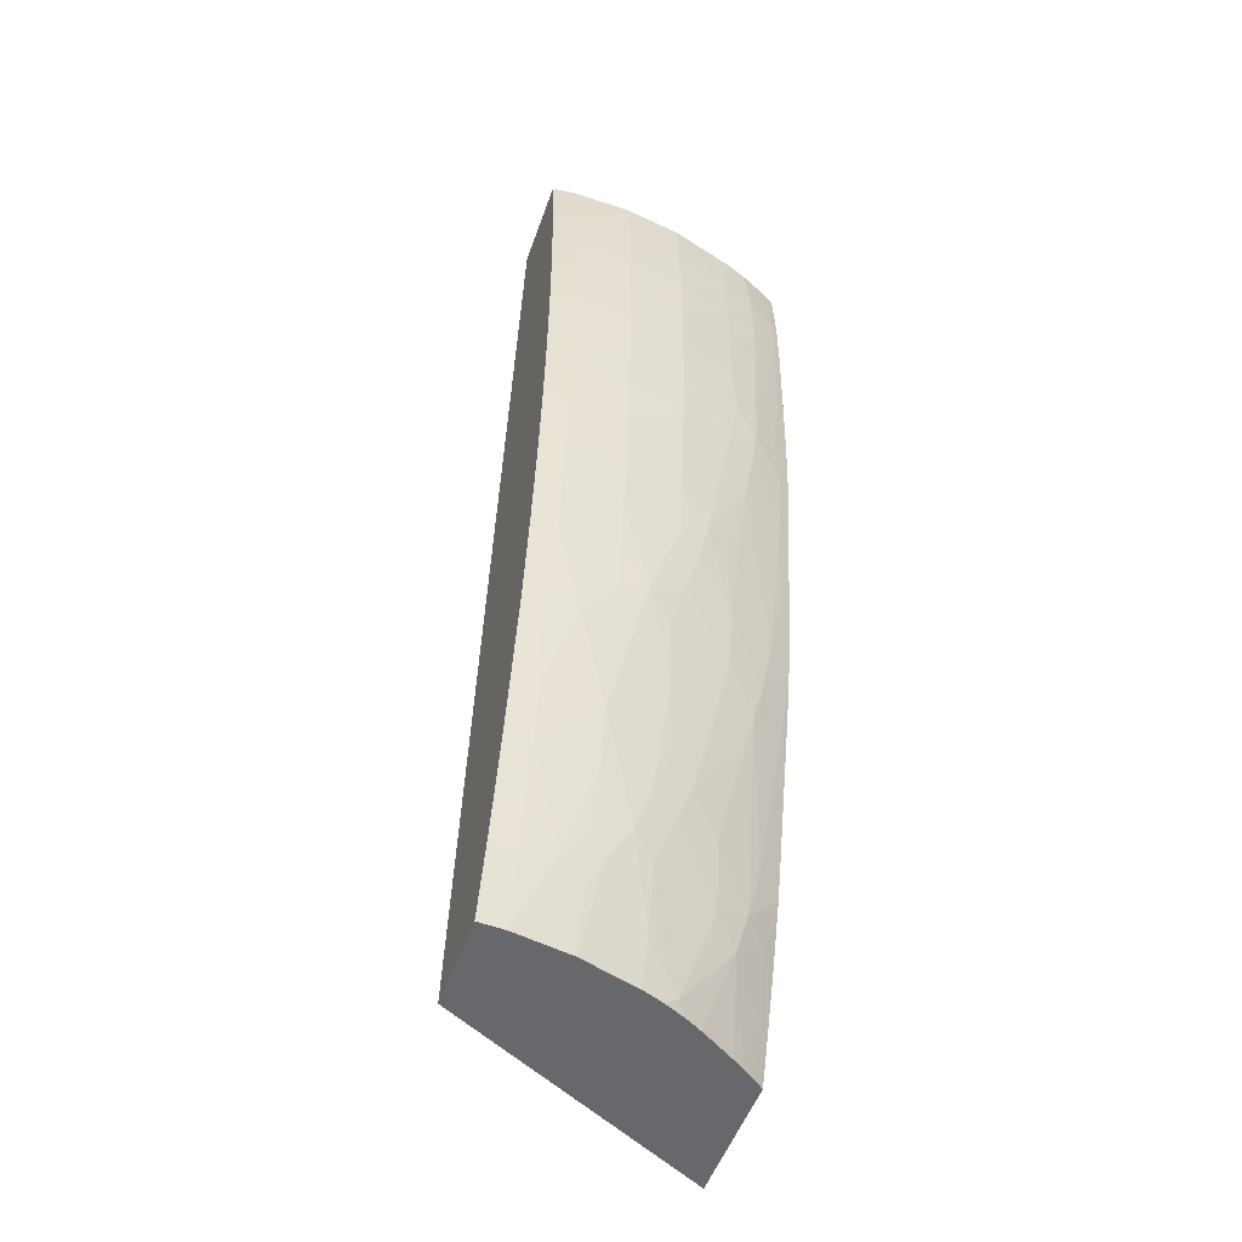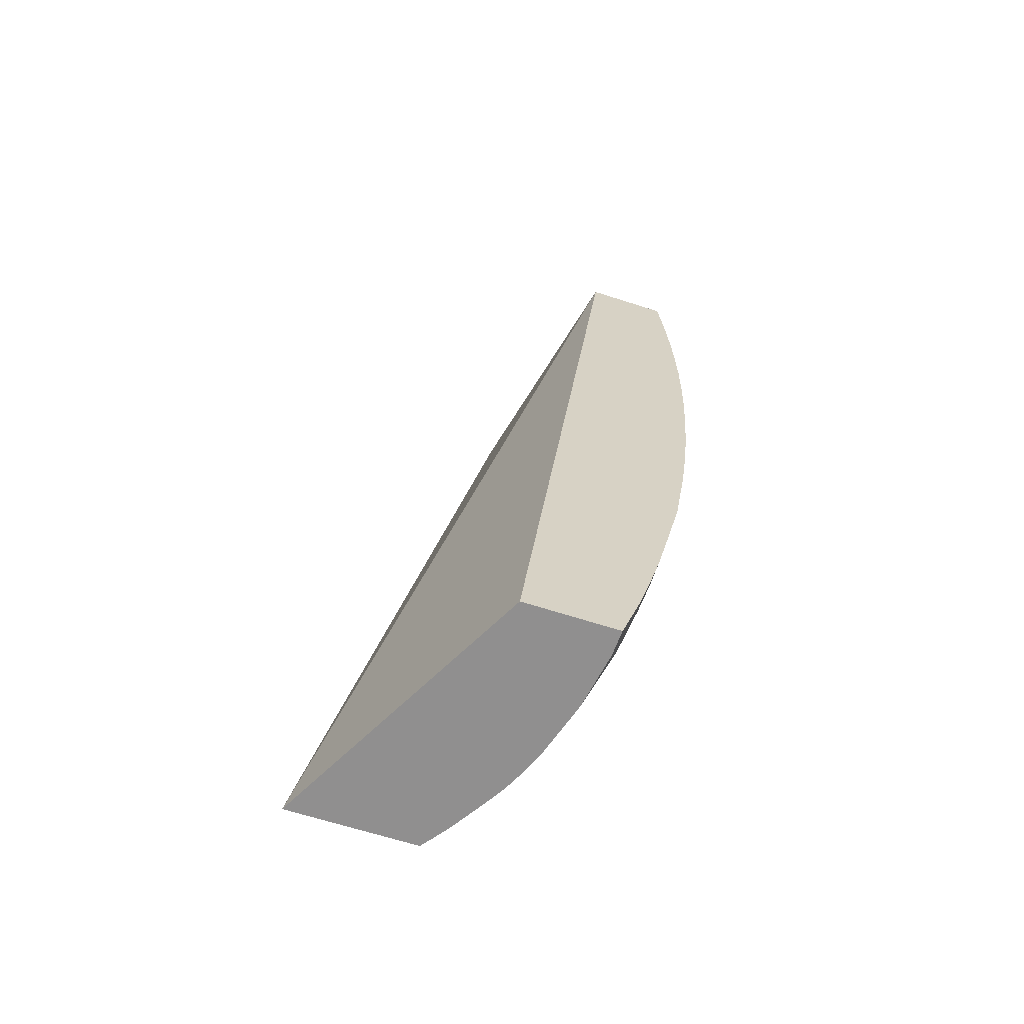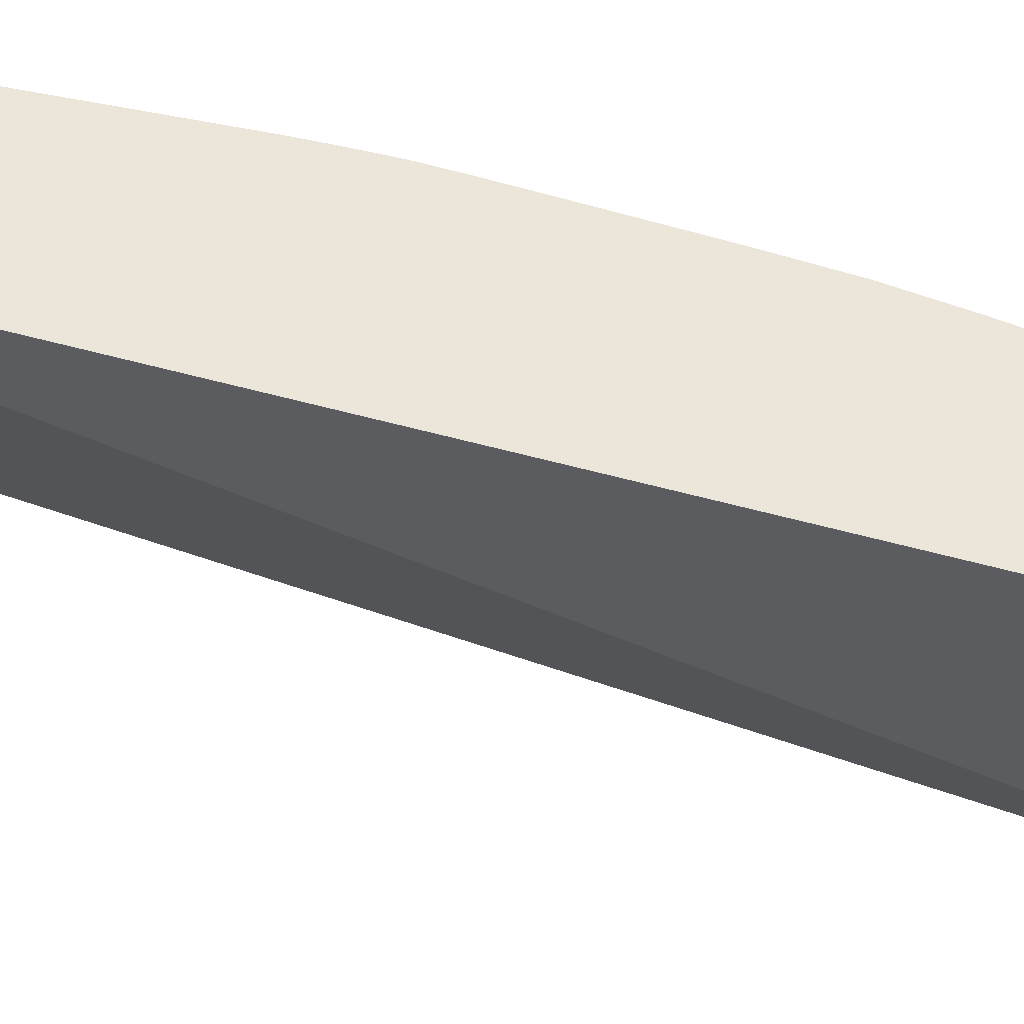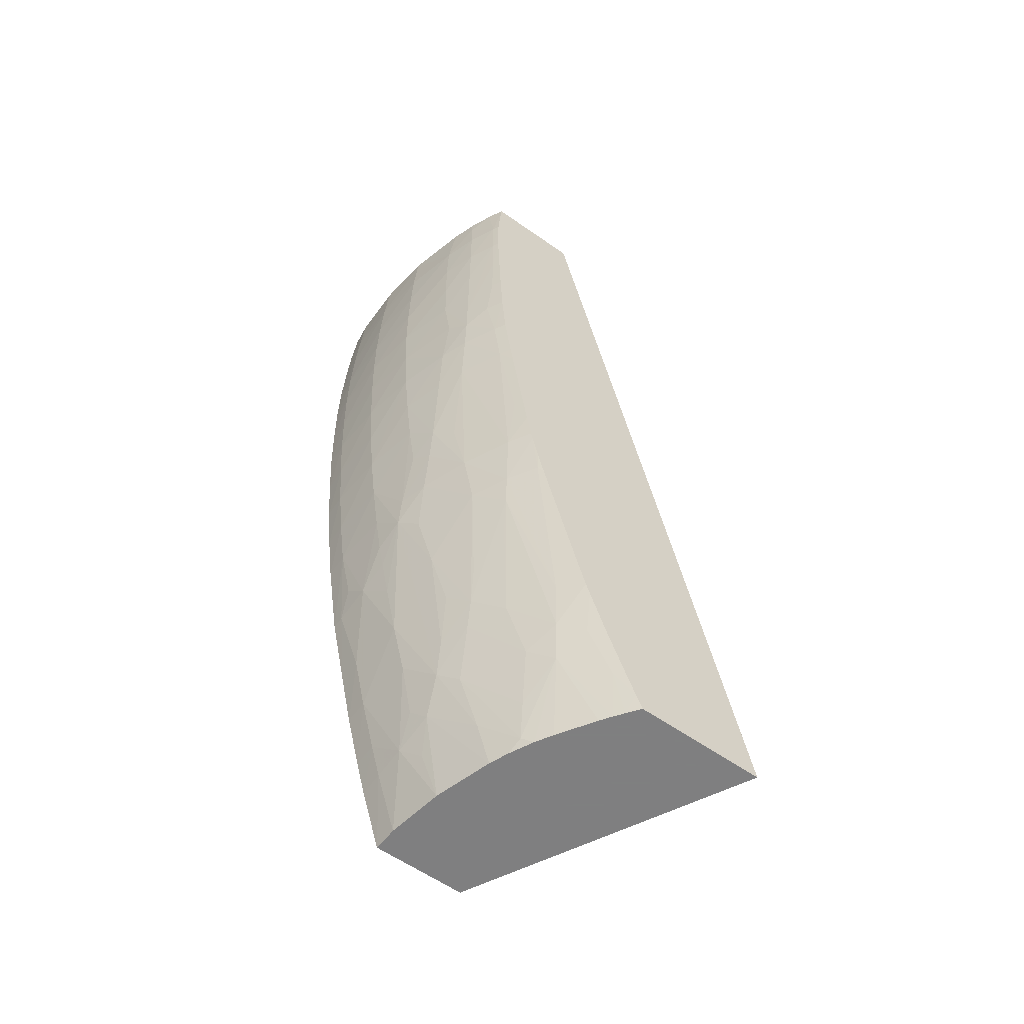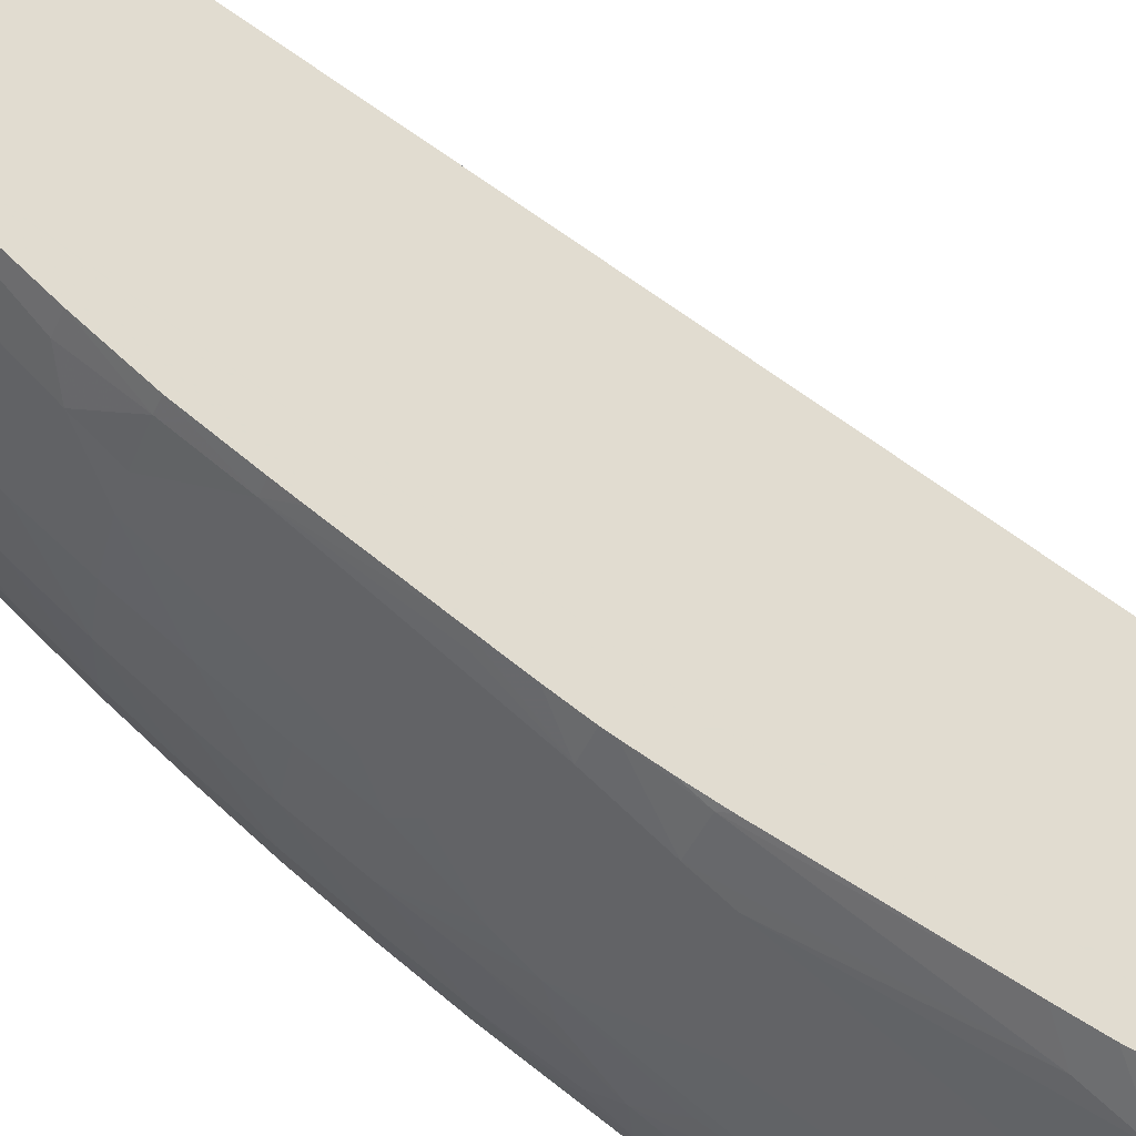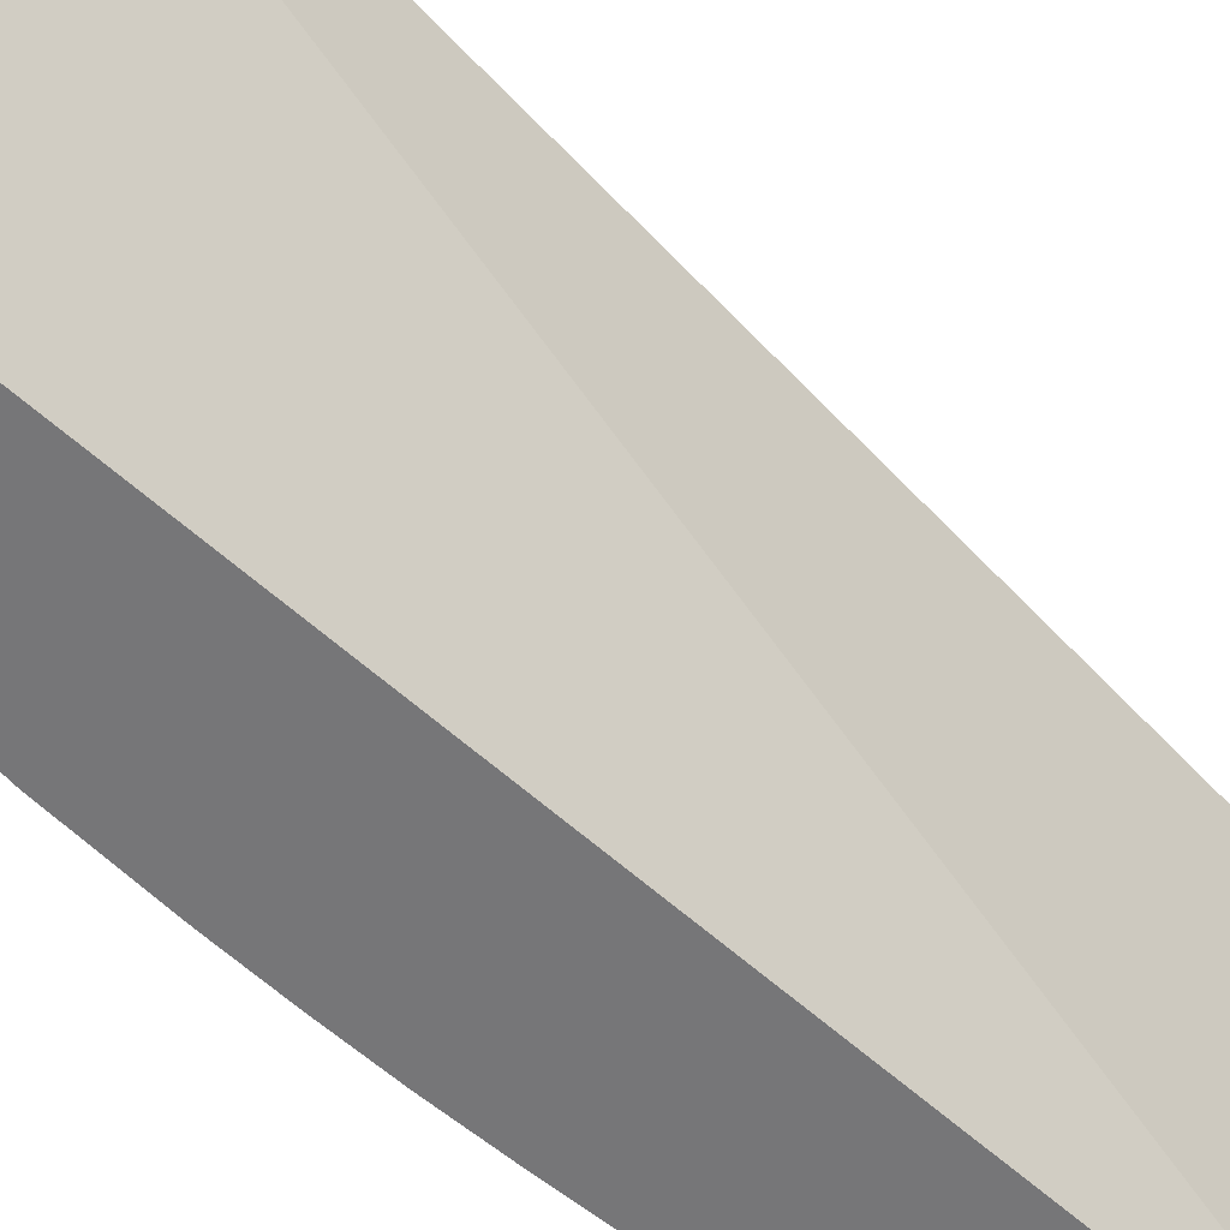
<metadata>
{"format":"obj","ext":"obj","renderer":"f3d","projection":"perspective","resolution":1024,"background":"white","views":[{"elev":-52.3,"azim":70.5,"up":"+Z"},{"elev":-65.4,"azim":-18.0,"up":"+Z"},{"elev":47.8,"azim":-61.0,"up":"+Y"},{"elev":-59.9,"azim":144.3,"up":"+Z"},{"elev":69.4,"azim":137.2,"up":"+Y"},{"elev":-56.9,"azim":-127.2,"up":"+Y"}]}
</metadata>
<code>
v 3 1.191 -0.08551
v 2.999 1.181 -0.08551
v 2.998 1.181 -0.1084
v 2.999 1.191 -0.1084
v 2.999 1.213 -0.08551
v 2.999 1.213 -0.06254
v 3 1.191 -0.06254
v 2.999 1.181 -0.06254
v 2.997 1.181 -0.1314
v 2.998 1.191 -0.1314
v 2.998 1.213 -0.1084
v 2.995 1.236 -0.08551
v 2.995 1.236 -0.06254
v 2.995 1.236 -0.0396
v 2.998 1.213 -0.0396
v 2.999 1.191 -0.0396
v 2.998 1.181 -0.0396
v 2.996 1.181 -0.1544
v 2.997 1.213 -0.1314
v 2.996 1.191 -0.1544
v 2.994 1.236 -0.1084
v 2.988 1.259 -0.06254
v 2.988 1.259 -0.08551
v 2.989 1.259 -0.0396
v 2.988 1.259 -0.01662
v 2.994 1.236 -0.01662
v 2.997 1.213 -0.01662
v 2.998 1.191 -0.01662
v 2.997 1.181 -0.01662
v 2.994 1.181 -0.1773
v 2.992 1.236 -0.1314
v 2.995 1.213 -0.1544
v 2.994 1.191 -0.1773
v 2.986 1.261 -0.1083
v 2.986 1.257 -0.1314
v 2.984 1.273 -0.0396
v 2.982 1.271 -0.1159
v 2.983 1.271 -0.1006
v 2.983 1.272 -0.08551
v 2.983 1.272 -0.06254
v 2.983 1.273 -0.01662
v 2.983 1.272 0.000222
v 2.986 1.261 0.007262
v 2.986 1.261 0.008209
v 2.993 1.236 0.006316
v 2.996 1.213 0.006316
v 2.996 1.191 0.006316
v 2.995 1.181 0.006316
v 2.992 1.181 -0.2002
v 2.993 1.213 -0.1773
v 2.99 1.236 -0.1544
v 2.992 1.191 -0.2002
v 2.982 1.269 -0.1314
v 2.985 1.254 -0.1544
v 2.978 1.285 -0.0396
v 2.978 1.284 -0.01662
v 2.975 1.282 -0.1314
v 2.978 1.28 -0.1083
v 2.977 1.283 -0.08551
v 2.977 1.284 -0.06254
v 2.978 1.281 0.007262
v 2.978 1.281 0.008209
v 2.983 1.271 0.008209
v 2.986 1.262 0.008209
v 2.993 1.236 0.008209
v 2.996 1.213 0.008209
v 2.996 1.191 0.008209
v 2.995 1.181 0.008209
v 2.989 1.181 -0.2232
v 2.99 1.213 -0.2002
v 2.988 1.236 -0.1773
v 2.983 1.248 -0.1894
v 2.989 1.191 -0.2232
v 2.98 1.265 -0.1544
v 2.971 1.282 -0.1544
v 2.977 1.287 -0.0396
v 2.977 1.287 -0.01662
v 2.975 1.287 0.006997
v 2.972 1.287 -0.1314
v 2.974 1.287 -0.1084
v 2.974 1.287 -0.09017
v 2.975 1.287 -0.08551
v 2.976 1.287 -0.06254
v 2.975 1.287 0.008209
v 2.962 1.181 0.008209
v 2.983 1.181 -0.2597
v 2.986 1.213 -0.2232
v 2.983 1.225 -0.2353
v 2.983 1.229 -0.2232
v 2.985 1.237 -0.1983
v 2.981 1.245 -0.2047
v 2.973 1.259 -0.2232
v 2.977 1.257 -0.1983
v 2.983 1.186 -0.2597
v 2.985 1.192 -0.2482
v 2.982 1.201 -0.2573
v 2.964 1.278 -0.2232
v 2.964 1.284 -0.1982
v 2.963 1.287 -0.1952
v 2.965 1.287 -0.182
v 2.968 1.287 -0.1625
v 2.969 1.287 -0.1544
v 2.971 1.287 -0.1382
v 2.935 1.287 0.008209
v 2.96 1.181 0.008133
v 2.976 1.181 -0.292
v 2.984 1.213 -0.2406
v 2.972 1.236 -0.2691
v 2.978 1.234 -0.2442
v 2.98 1.24 -0.2232
v 2.981 1.213 -0.2521
v 2.978 1.213 -0.2691
v 2.973 1.213 -0.292
v 2.96 1.227 -0.3294
v 2.968 1.259 -0.2461
v 2.961 1.274 -0.2461
v 2.976 1.191 -0.292
v 2.97 1.191 -0.315
v 2.958 1.287 -0.2232
v 2.96 1.287 -0.2112
v 2.86 1.287 -0.3785
v 2.915 1.181 -0.3785
v 2.971 1.181 -0.315
v 2.962 1.232 -0.315
v 2.965 1.239 -0.2941
v 2.959 1.248 -0.3032
v 2.967 1.213 -0.315
v 2.962 1.212 -0.3374
v 2.958 1.219 -0.3447
v 2.947 1.236 -0.3609
v 2.955 1.236 -0.3374
v 2.958 1.244 -0.315
v 2.961 1.252 -0.2879
v 2.963 1.259 -0.2673
v 2.96 1.271 -0.2584
v 2.941 1.278 -0.315
v 2.954 1.285 -0.2461
v 2.957 1.287 -0.2269
v 2.965 1.181 -0.3379
v 2.964 1.191 -0.3379
v 2.96 1.203 -0.3503
v 2.912 1.287 -0.3785
v 2.952 1.181 -0.3785
v 2.958 1.267 -0.2737
v 2.951 1.259 -0.315
v 2.955 1.212 -0.3591
v 2.948 1.213 -0.3785
v 2.942 1.236 -0.3785
v 2.939 1.244 -0.3785
v 2.937 1.25 -0.375
v 2.94 1.254 -0.3609
v 2.943 1.261 -0.3393
v 2.938 1.274 -0.3326
v 2.934 1.287 -0.3175
v 2.935 1.287 -0.315
v 2.937 1.287 -0.3051
v 2.952 1.287 -0.2491
v 2.953 1.287 -0.2461
v 2.955 1.287 -0.2373
v 2.961 1.181 -0.3528
v 2.96 1.191 -0.3523
v 2.952 1.191 -0.3785
v 2.916 1.282 -0.3785
v 2.914 1.287 -0.3736
v 2.957 1.181 -0.3643
v 2.934 1.253 -0.3785
v 2.936 1.27 -0.3479
v 2.931 1.282 -0.3393
v 2.932 1.287 -0.3224
v 2.918 1.278 -0.3785
v 2.914 1.287 -0.3722
v 2.921 1.283 -0.361
v 2.93 1.26 -0.3785
v 2.921 1.274 -0.3785
v 2.925 1.287 -0.3445
v 2.927 1.287 -0.3389
v 2.917 1.287 -0.3641
f 1 2 3
f 1 3 4
f 1 4 5
f 1 5 6
f 1 6 7
f 1 7 2
f 2 7 8
f 2 8 17
f 2 17 29
f 2 29 48
f 2 48 68
f 2 68 85
f 2 85 105
f 2 105 122
f 2 122 143
f 2 143 165
f 2 165 160
f 2 160 139
f 2 139 123
f 2 123 106
f 2 106 86
f 2 86 69
f 2 69 49
f 2 49 30
f 2 30 18
f 2 18 9
f 2 9 3
f 3 9 4
f 4 9 10
f 4 10 11
f 4 11 5
f 5 11 12
f 5 12 13
f 5 13 6
f 6 13 14
f 6 14 15
f 6 15 7
f 7 15 16
f 7 16 8
f 8 16 17
f 9 18 10
f 10 19 11
f 10 18 20
f 10 20 19
f 11 19 21
f 11 21 12
f 12 22 13
f 12 21 23
f 12 23 22
f 13 22 24
f 13 24 14
f 14 24 25
f 14 25 26
f 14 26 15
f 15 26 27
f 15 27 16
f 16 27 28
f 16 28 17
f 17 28 29
f 18 30 20
f 19 31 21
f 19 20 32
f 19 32 31
f 20 30 33
f 20 33 32
f 21 34 23
f 21 31 35
f 21 35 34
f 22 36 24
f 22 23 36
f 23 34 37
f 23 37 38
f 23 38 39
f 23 39 40
f 23 40 36
f 24 36 41
f 24 41 25
f 25 41 42
f 25 42 43
f 25 43 44
f 25 44 45
f 25 45 26
f 26 45 27
f 27 45 46
f 27 46 28
f 28 46 47
f 28 47 29
f 29 47 48
f 30 49 33
f 31 32 50
f 31 50 51
f 31 51 35
f 32 33 50
f 33 49 52
f 33 52 50
f 34 35 37
f 35 53 37
f 35 51 54
f 35 54 53
f 36 40 55
f 36 55 56
f 36 56 41
f 37 53 57
f 37 57 58
f 37 58 38
f 38 58 59
f 38 59 60
f 38 60 55
f 38 55 39
f 39 55 40
f 41 56 42
f 42 61 62
f 42 62 63
f 42 63 64
f 42 64 44
f 42 44 43
f 42 56 61
f 44 65 45
f 44 64 63
f 44 63 62
f 44 62 84
f 44 84 104
f 44 104 85
f 44 85 68
f 44 68 67
f 44 67 66
f 44 66 65
f 45 65 46
f 46 65 66
f 46 66 47
f 47 66 67
f 47 67 48
f 48 67 68
f 49 69 52
f 50 52 70
f 50 70 71
f 50 71 51
f 51 71 72
f 51 72 54
f 52 69 73
f 52 73 70
f 53 54 74
f 53 74 75
f 53 75 57
f 54 72 74
f 55 60 76
f 55 76 77
f 55 77 56
f 56 77 78
f 56 78 61
f 57 79 80
f 57 80 58
f 57 75 79
f 58 80 81
f 58 81 59
f 59 81 82
f 59 82 83
f 59 83 60
f 60 83 76
f 61 78 62
f 62 78 84
f 69 86 73
f 70 73 87
f 70 87 88
f 70 88 89
f 70 89 71
f 71 89 90
f 71 90 72
f 72 90 91
f 72 91 92
f 72 92 93
f 72 93 74
f 73 86 94
f 73 94 95
f 73 95 96
f 73 96 87
f 74 93 92
f 74 92 97
f 74 97 75
f 75 98 99
f 75 99 100
f 75 100 101
f 75 101 102
f 75 102 103
f 75 103 79
f 75 97 98
f 76 83 82
f 76 82 81
f 76 81 80
f 76 80 79
f 76 79 103
f 76 103 102
f 76 102 101
f 76 101 100
f 76 100 99
f 76 99 120
f 76 120 119
f 76 119 138
f 76 138 159
f 76 159 158
f 76 158 157
f 76 157 156
f 76 156 155
f 76 155 154
f 76 154 169
f 76 169 176
f 76 176 175
f 76 175 177
f 76 177 171
f 76 171 164
f 76 164 142
f 76 142 121
f 76 121 104
f 76 104 84
f 76 84 78
f 76 78 77
f 85 104 105
f 86 106 94
f 87 96 107
f 87 107 88
f 88 108 109
f 88 109 110
f 88 110 89
f 88 107 111
f 88 111 112
f 88 112 113
f 88 113 114
f 88 114 108
f 89 110 91
f 89 91 90
f 91 110 92
f 92 110 115
f 92 115 116
f 92 116 97
f 94 96 95
f 94 106 117
f 94 117 96
f 96 111 107
f 96 117 118
f 96 118 113
f 96 113 112
f 96 112 111
f 97 116 119
f 97 119 120
f 97 120 99
f 97 99 98
f 104 121 105
f 105 121 122
f 106 123 117
f 108 124 125
f 108 125 126
f 108 126 115
f 108 115 109
f 108 114 124
f 109 115 110
f 113 118 127
f 113 127 114
f 114 128 129
f 114 129 130
f 114 130 131
f 114 131 132
f 114 132 124
f 114 127 128
f 115 126 133
f 115 133 134
f 115 134 135
f 115 135 116
f 116 135 136
f 116 136 137
f 116 137 138
f 116 138 119
f 117 123 118
f 118 123 139
f 118 139 140
f 118 140 141
f 118 141 127
f 121 142 163
f 121 163 170
f 121 170 174
f 121 174 173
f 121 173 166
f 121 166 149
f 121 149 148
f 121 148 147
f 121 147 162
f 121 162 143
f 121 143 122
f 124 126 125
f 124 132 126
f 126 144 135
f 126 135 133
f 126 132 145
f 126 145 144
f 127 141 128
f 128 141 129
f 129 141 146
f 129 146 147
f 129 147 148
f 129 148 130
f 130 148 149
f 130 149 150
f 130 150 131
f 131 150 151
f 131 151 152
f 131 152 132
f 132 152 145
f 133 135 134
f 135 144 145
f 135 145 153
f 135 153 136
f 136 153 154
f 136 154 155
f 136 155 156
f 136 156 137
f 137 156 157
f 137 157 158
f 137 158 159
f 137 159 138
f 139 160 140
f 140 160 161
f 140 161 141
f 141 161 162
f 141 162 147
f 141 147 146
f 142 164 163
f 143 162 161
f 143 161 165
f 145 152 153
f 149 166 150
f 150 166 167
f 150 167 151
f 151 167 152
f 152 167 153
f 153 167 168
f 153 168 154
f 154 168 169
f 160 165 161
f 163 164 171
f 163 171 172
f 163 172 170
f 166 173 167
f 167 173 174
f 167 174 170
f 167 170 172
f 167 172 168
f 168 175 176
f 168 176 169
f 168 172 175
f 171 177 172
f 172 177 175

</code>
